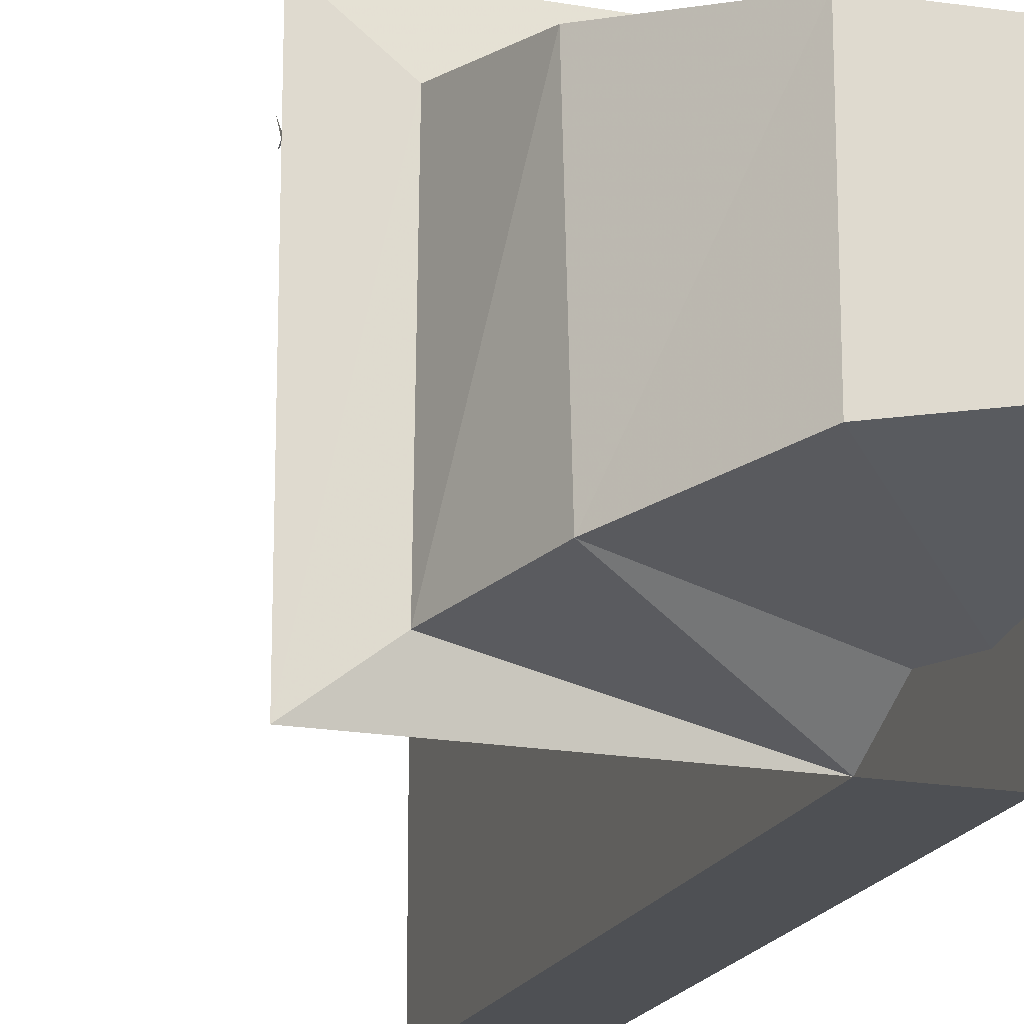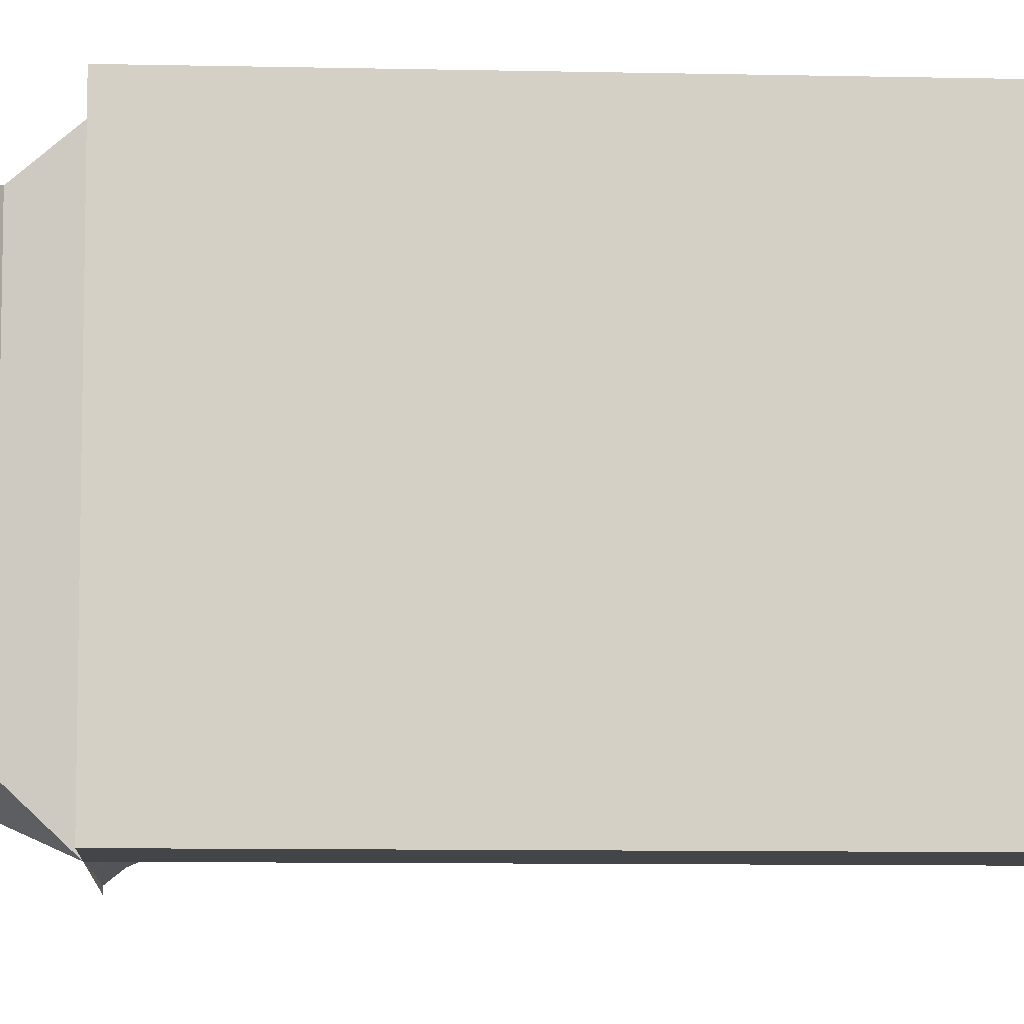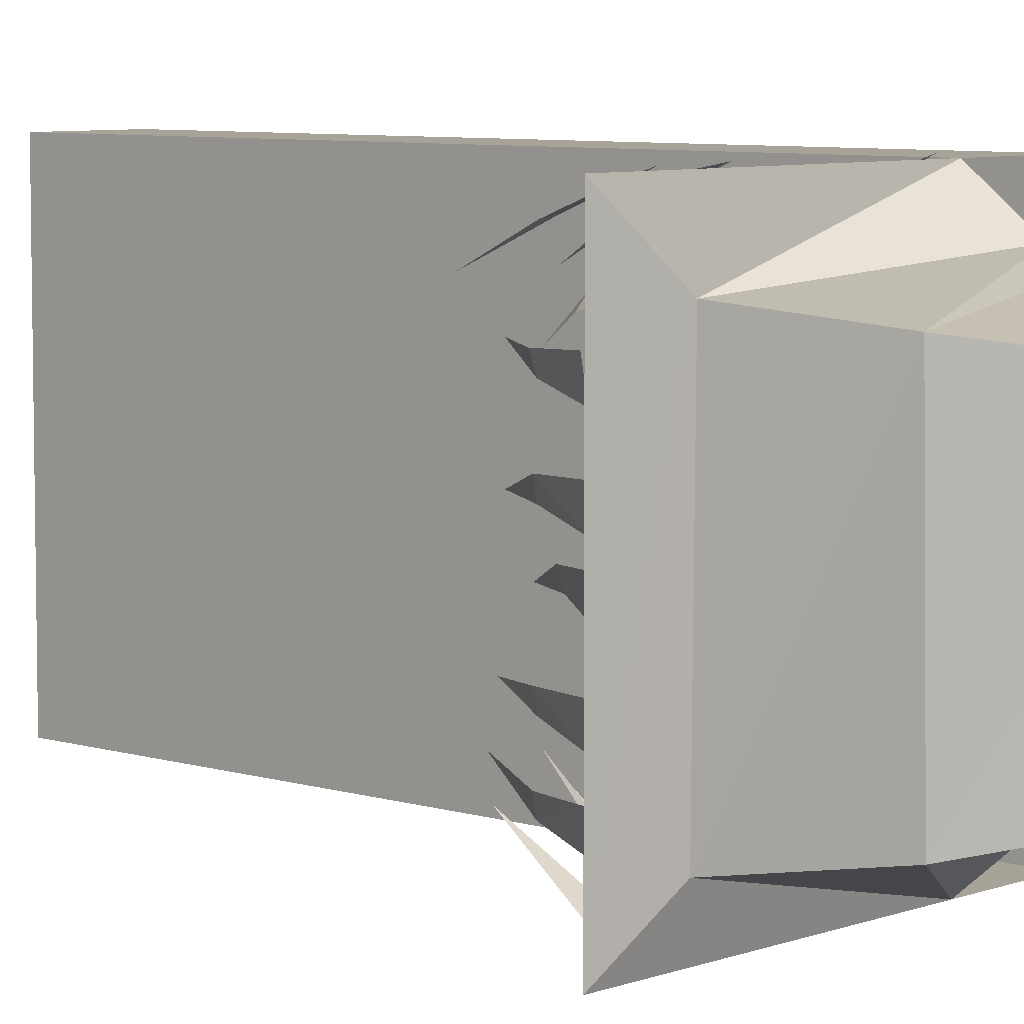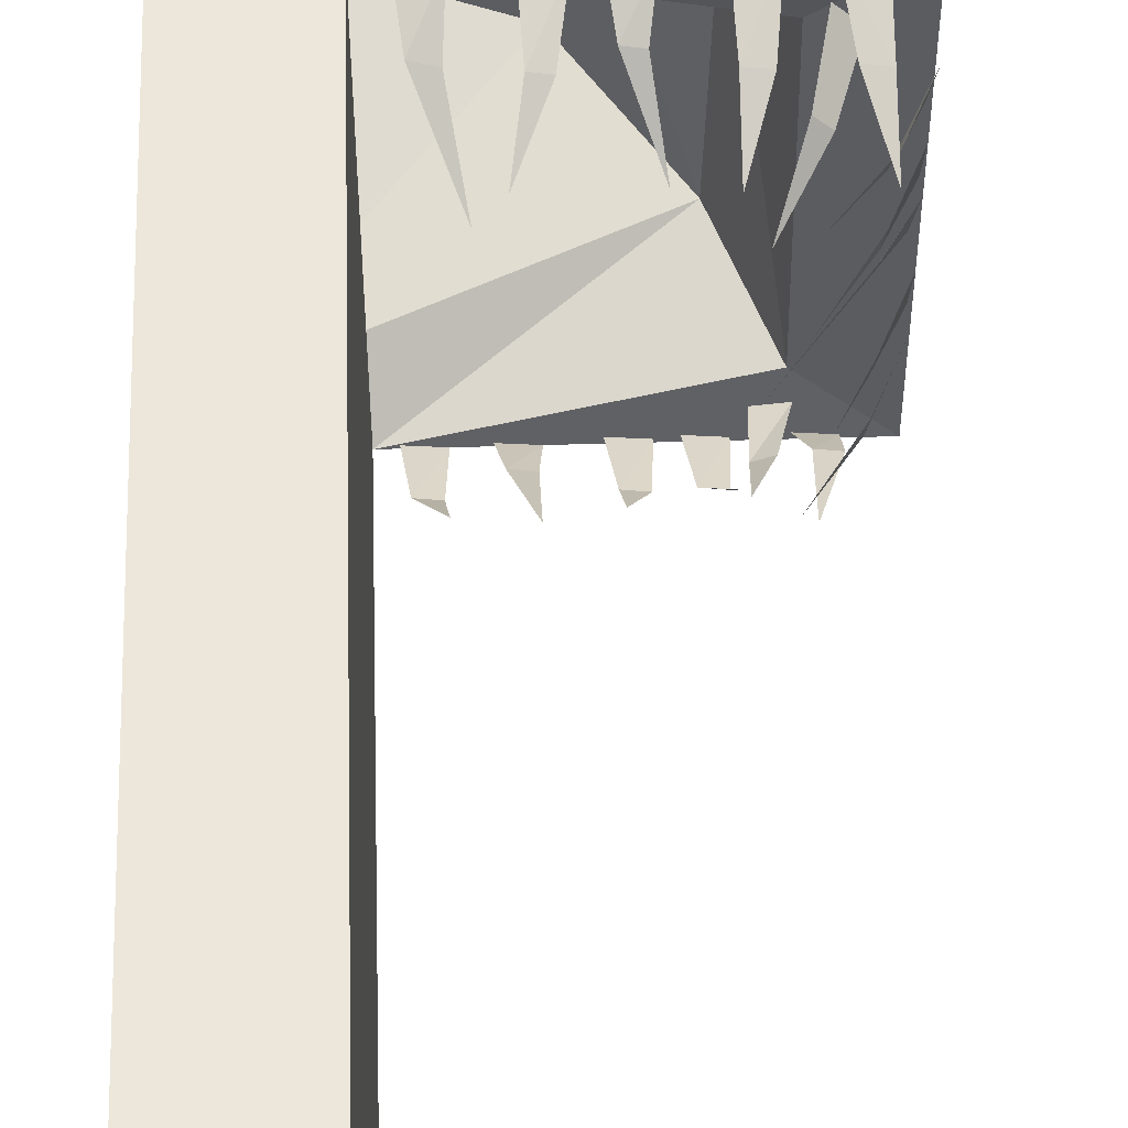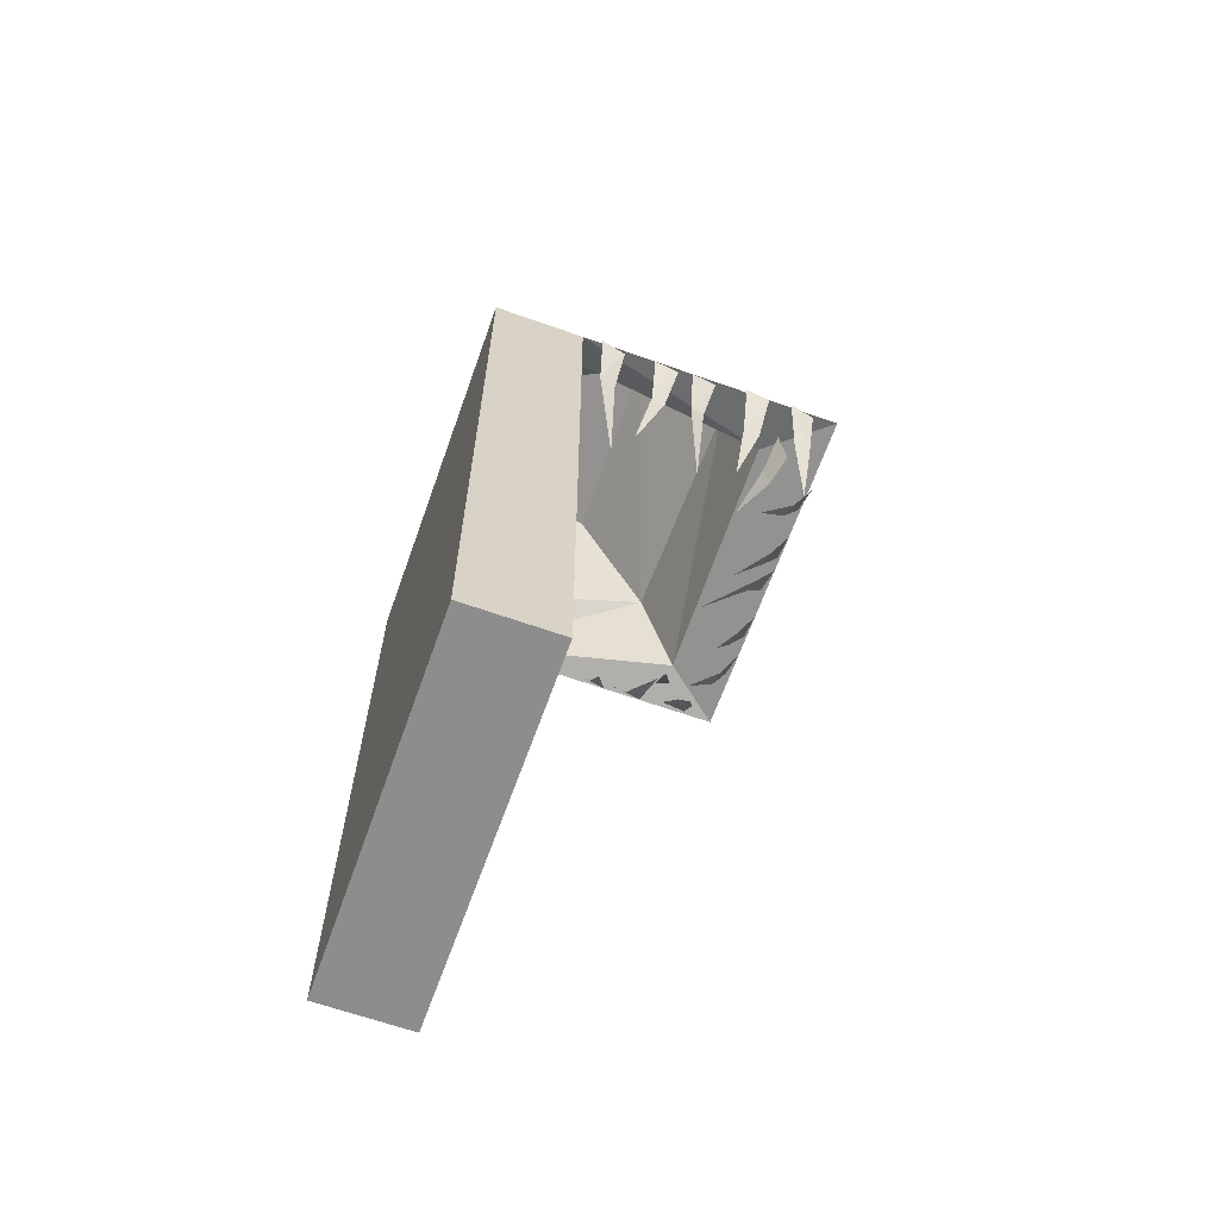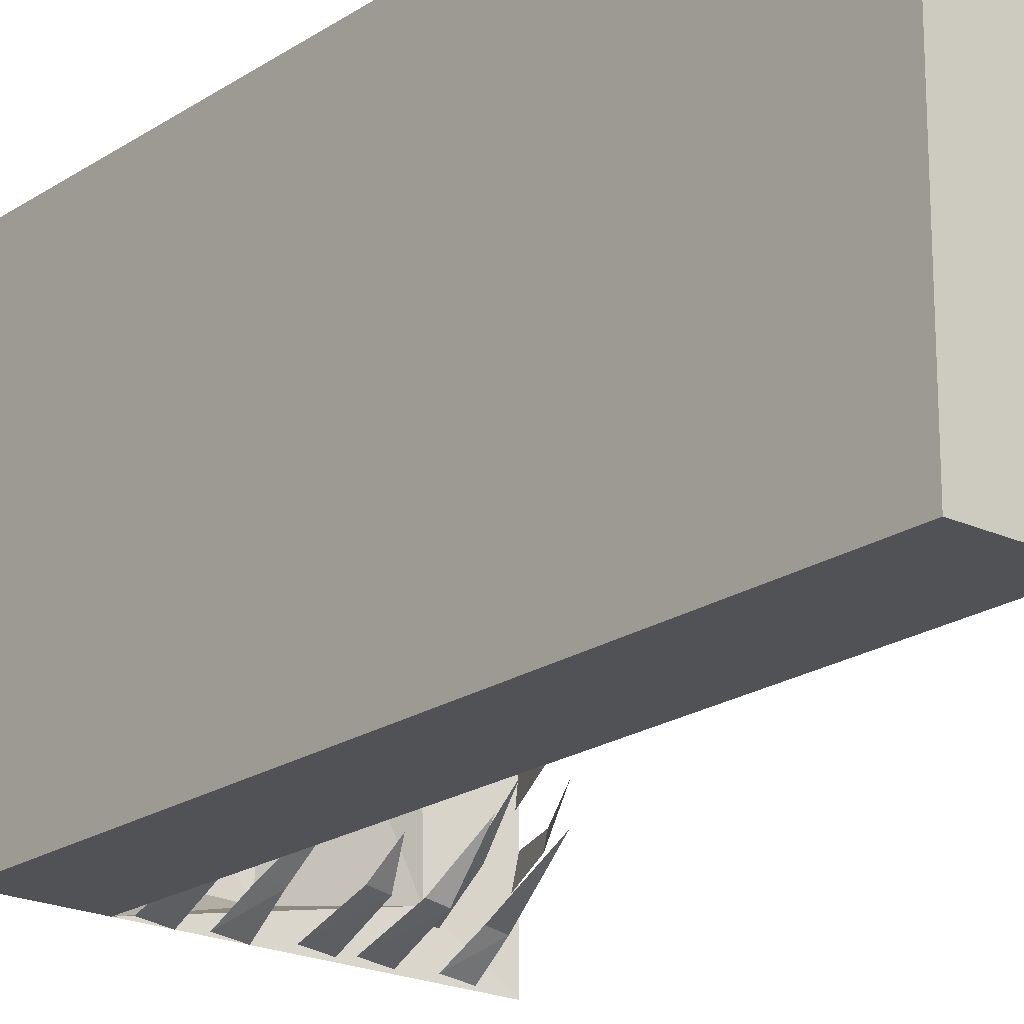
<metadata>
{"format":"obj","ext":"obj","renderer":"f3d","projection":"perspective","resolution":1024,"background":"white","views":[{"elev":-18.7,"azim":161.4,"up":"+Z"},{"elev":-8.7,"azim":-93.6,"up":"+Z"},{"elev":6.8,"azim":132.6,"up":"+Z"},{"elev":54.1,"azim":-1.8,"up":"+Z"},{"elev":-64.7,"azim":-19.6,"up":"+Y"},{"elev":-20.7,"azim":-40.0,"up":"+Z"}]}
</metadata>
<code>
v -0.25 -1.875 0.5
v -0.5 -1.875 0.5
v -0.5 -1.875 -0.5
v -0.25 -1.875 -0.5
v -0.25 0 0.5
v -0.5 0 0.5
v -0.5 0 -0.5
v -0.25 0 -0.5
v -0.2812 0.1172 -0.3906
v -0.2812 0.1172 0.3906
v 0.3281 0.03125 0.3438
v 0.5 0 0.5
v 0.5 0 -0.5
v 0.3359 0.03125 -0.375
v 0.2266 0.3125 -0.3359
v 0.007812 0.5938 -0.2656
v -0.3594 0.1797 -0.375
v -0.3594 0.1797 0.375
v 0.2422 0.3125 0.3125
v 0.007812 0.5938 0.2656
v -0.4531 0.7266 0.2109
v -0.4531 0.7266 -0.2109
v -0.4688 0.2578 -0.1953
v -0.4688 0.2578 0.1953
v 0.4375 -0.1406 -0.2734
v 0.4297 -0.1406 -0.3125
v 0.4844 0 -0.3359
v 0.5 0 -0.2656
v 0.3281 -0.3203 -0.2578
v 0.4375 -0.1406 -0.1406
v 0.4297 -0.1406 -0.1797
v 0.4922 0 -0.2031
v 0.5 0 -0.1328
v 0.375 -0.2578 -0.1484
v 0.4375 -0.1016 0.01562
v 0.4219 -0.1016 -0.02344
v 0.4844 0 -0.04688
v 0.5 0 0.02344
v 0.2812 -0.2812 -0.03906
v 0.4375 -0.1406 0.125
v 0.4297 -0.1406 0.08594
v 0.4922 0 0.0625
v 0.5 0 0.1328
v 0.3359 -0.2812 0.08594
v 0.4453 -0.1406 0.2812
v 0.4297 -0.1406 0.2422
v 0.4922 0 0.2188
v 0.5078 0 0.2891
v 0.3359 -0.2812 0.2812
v 0.3828 -0.1406 0.4453
v 0.4297 -0.1406 0.4375
v 0.4297 0 0.4922
v 0.3594 0 0.5078
v 0.4297 -0.2812 0.3672
v 0.2344 -0.1406 0.4453
v 0.2812 -0.1406 0.4375
v 0.2969 0 0.5
v 0.2266 0 0.5078
v 0.2344 -0.2812 0.3672
v 0.08594 -0.09375 0.4375
v 0.125 -0.09375 0.4297
v 0.1406 0 0.4922
v 0.07031 0 0.5
v 0.1484 -0.2188 0.3047
v -0.03125 -0.1406 0.4453
v 0.007812 -0.1406 0.4375
v 0.03125 0 0.4922
v -0.03906 0 0.5
v -0.05469 -0.2734 0.3672
v -0.1797 -0.1172 0.4453
v -0.1328 -0.1172 0.4297
v -0.125 0 0.4922
v -0.1953 0 0.5078
v -0.1016 -0.2812 0.3125
v -0.1484 -0.1406 -0.4375
v -0.1953 -0.1406 -0.4297
v -0.2109 0 -0.4922
v -0.1406 0 -0.5
v -0.1406 -0.2344 -0.3516
v -0.01562 -0.09375 -0.4375
v -0.0625 -0.09375 -0.4297
v -0.07812 0 -0.4922
v -0.007812 0 -0.5
v -0.01562 -0.2812 -0.3047
v 0.1406 -0.1406 -0.4297
v 0.09375 -0.1406 -0.4219
v 0.07812 0 -0.4844
v 0.1484 0 -0.4922
v 0.1016 -0.2188 -0.3594
v 0.25 -0.1406 -0.4297
v 0.2031 -0.1406 -0.4219
v 0.1875 0 -0.4844
v 0.2578 0 -0.4922
v 0.2578 -0.2344 -0.3047
v 0.4141 -0.07812 -0.4297
v 0.3672 -0.07812 -0.4219
v 0.3438 0 -0.4844
v 0.4141 0 -0.4922
v 0.3594 -0.2812 -0.3203
v 0.3281 -0.1406 0.3516
v 0.2734 -0.2812 0.2578
v 0.3594 -0.1406 0.3203
v 0.3594 0 0.4062
v 0.4062 0 0.3594
v 0.3125 -0.1406 -0.3516
v 0.2656 -0.2812 -0.2578
v 0.2734 -0.1406 -0.3672
v 0.3438 0 -0.4141
v 0.2812 0 -0.4219
v 0.5 -1.875 -0.5
v -0.25 -1.875 0.5
f 1 2 3
f 1 3 4
f 1 4 5
f 1 5 6
f 1 6 2
f 2 6 7
f 2 7 3
f 3 7 8
f 3 8 4
f 4 8 5
f 5 8 9
f 5 9 10
f 5 10 11
f 8 14 15
f 8 15 9
f 10 19 11
f 11 19 14
f 14 19 15
f 5 11 12
f 12 11 13
f 13 11 14
f 13 14 8
f 25 26 27
f 25 27 28
f 25 28 26
f 25 26 29
f 25 29 26
f 28 27 26
f 30 31 32
f 30 32 33
f 30 33 31
f 30 31 34
f 30 34 31
f 33 32 31
f 35 36 37
f 35 37 38
f 35 38 36
f 35 36 39
f 35 39 36
f 38 37 36
f 40 41 42
f 40 42 43
f 40 43 41
f 40 41 44
f 40 44 41
f 43 42 41
f 45 46 47
f 45 47 48
f 45 48 46
f 45 46 49
f 45 49 46
f 48 47 46
f 50 51 52
f 50 52 53
f 50 53 51
f 50 51 54
f 50 54 51
f 53 52 51
f 55 56 57
f 55 57 58
f 55 58 56
f 55 56 59
f 55 59 56
f 58 57 56
f 60 61 62
f 60 62 63
f 60 63 61
f 60 61 64
f 60 64 61
f 63 62 61
f 65 66 67
f 65 67 68
f 65 68 66
f 65 66 69
f 65 69 66
f 68 67 66
f 70 71 72
f 70 72 73
f 70 73 71
f 70 71 74
f 70 74 71
f 73 72 71
f 75 76 77
f 75 77 78
f 75 78 76
f 75 76 79
f 75 79 76
f 78 77 76
f 80 81 82
f 80 82 83
f 80 83 81
f 80 81 84
f 80 84 81
f 83 82 81
f 85 86 87
f 85 87 88
f 85 88 86
f 85 86 89
f 85 89 86
f 88 87 86
f 90 91 92
f 90 92 93
f 90 93 91
f 90 91 94
f 90 94 91
f 93 92 91
f 95 96 97
f 95 97 98
f 95 98 96
f 95 96 99
f 95 99 96
f 98 97 96
f 100 101 102
f 100 102 101
f 102 100 103
f 102 103 104
f 105 106 107
f 105 107 106
f 107 105 108
f 107 108 109
f 9 15 16
f 9 16 17
f 9 17 10
f 10 17 18
f 10 18 19
f 15 19 20
f 15 20 16
f 18 20 19
f 16 20 21
f 16 21 22
f 16 22 17
f 17 22 23
f 17 23 18
f 18 23 24
f 18 24 20
f 24 21 20
f 21 24 23
f 21 23 22

</code>
